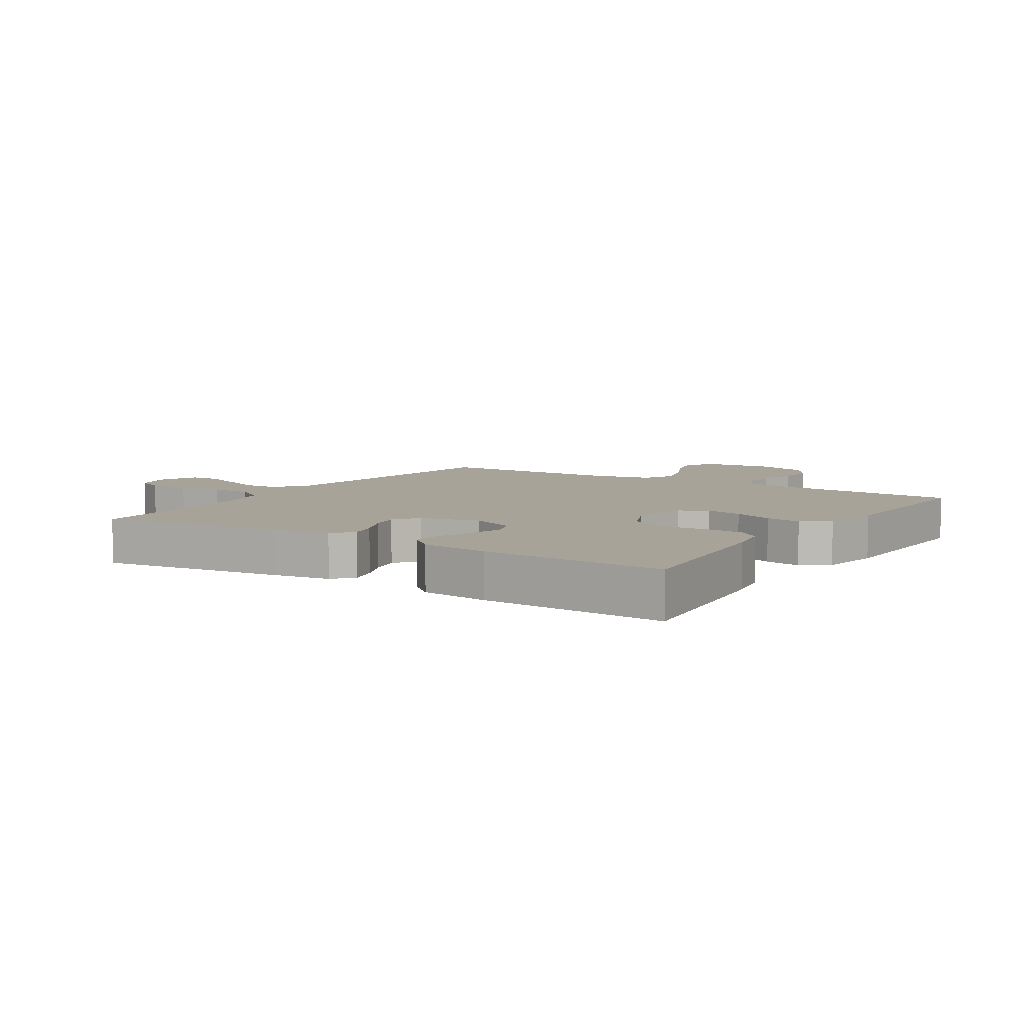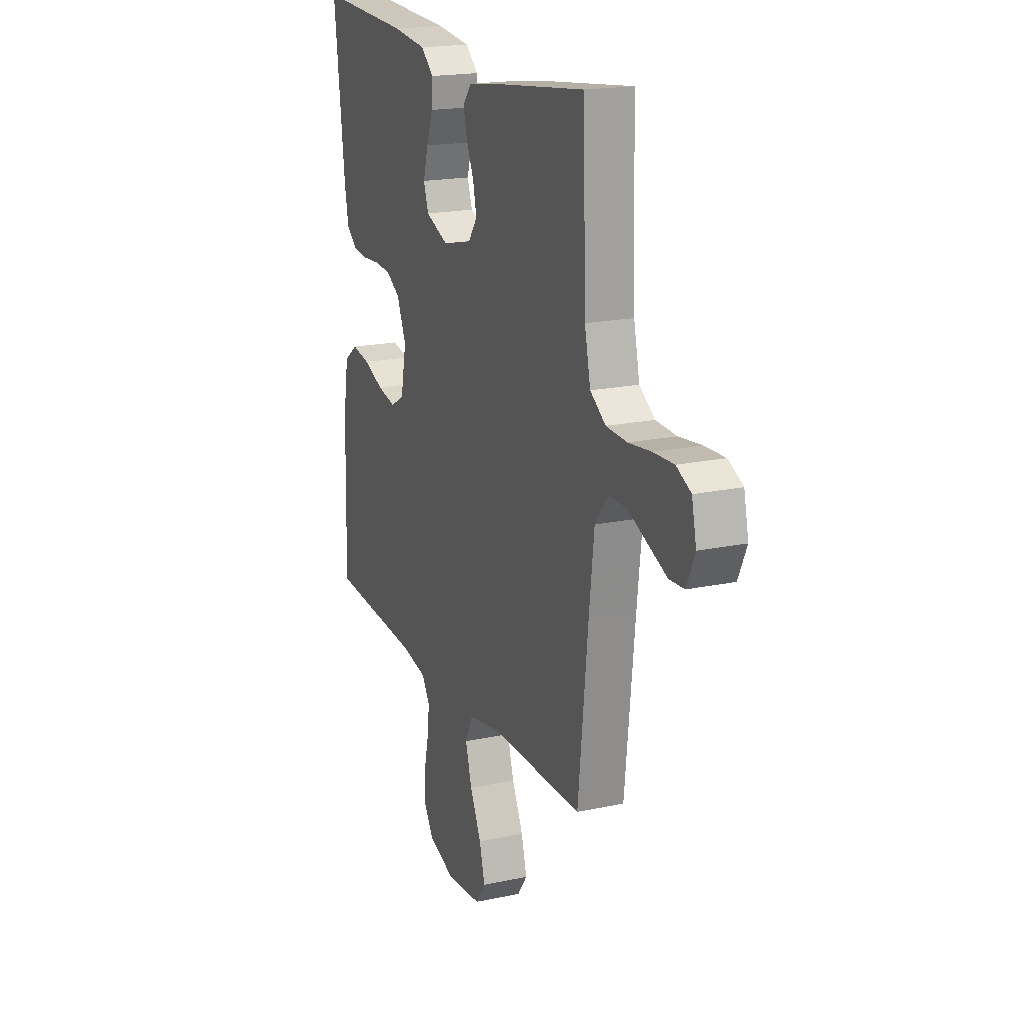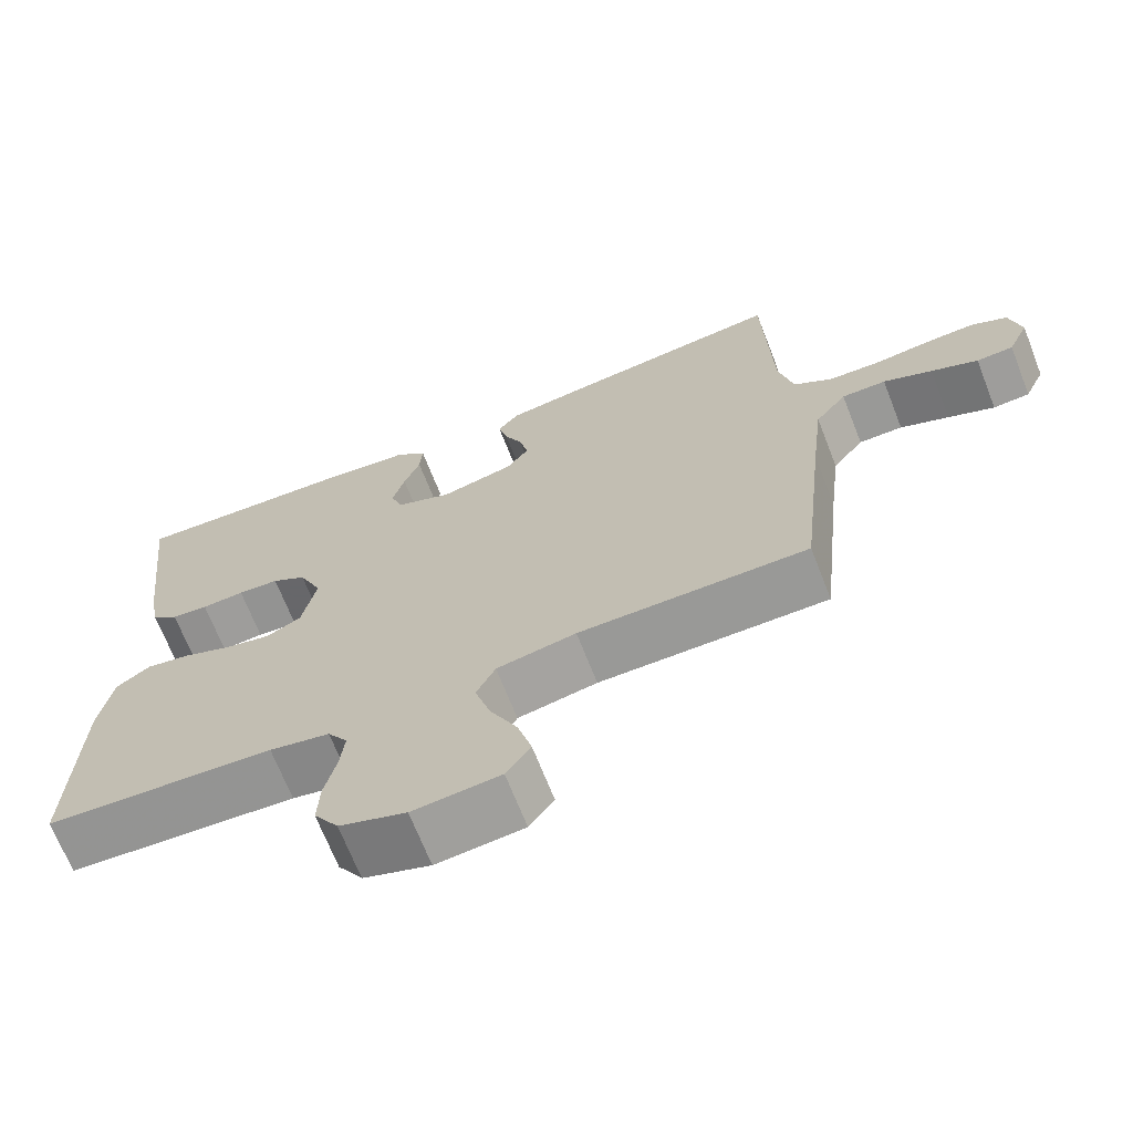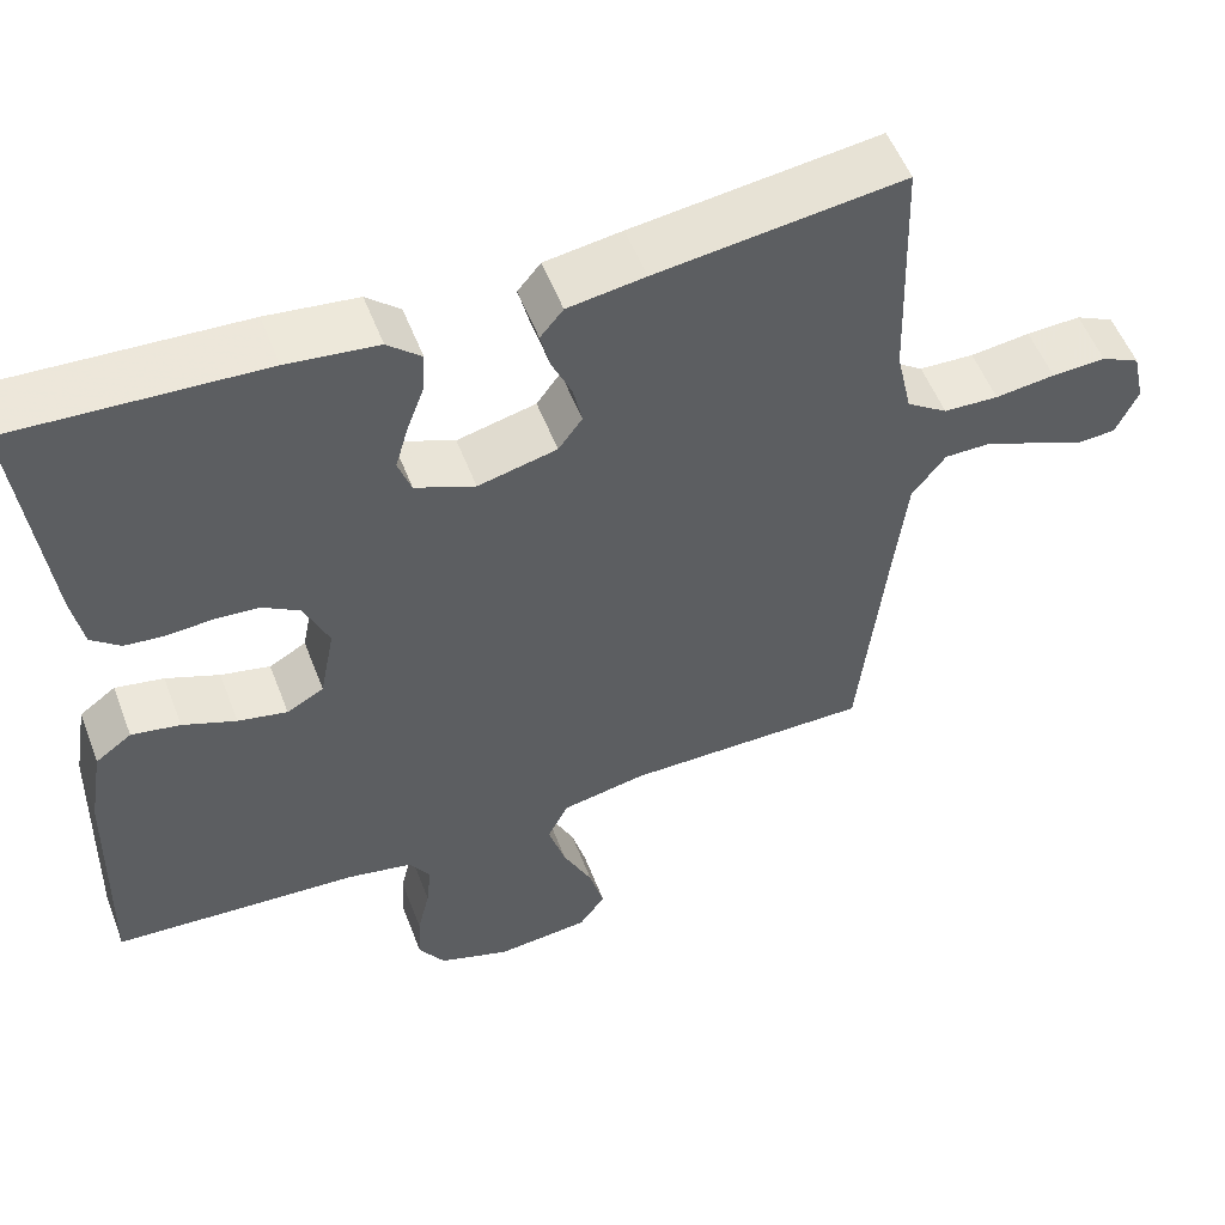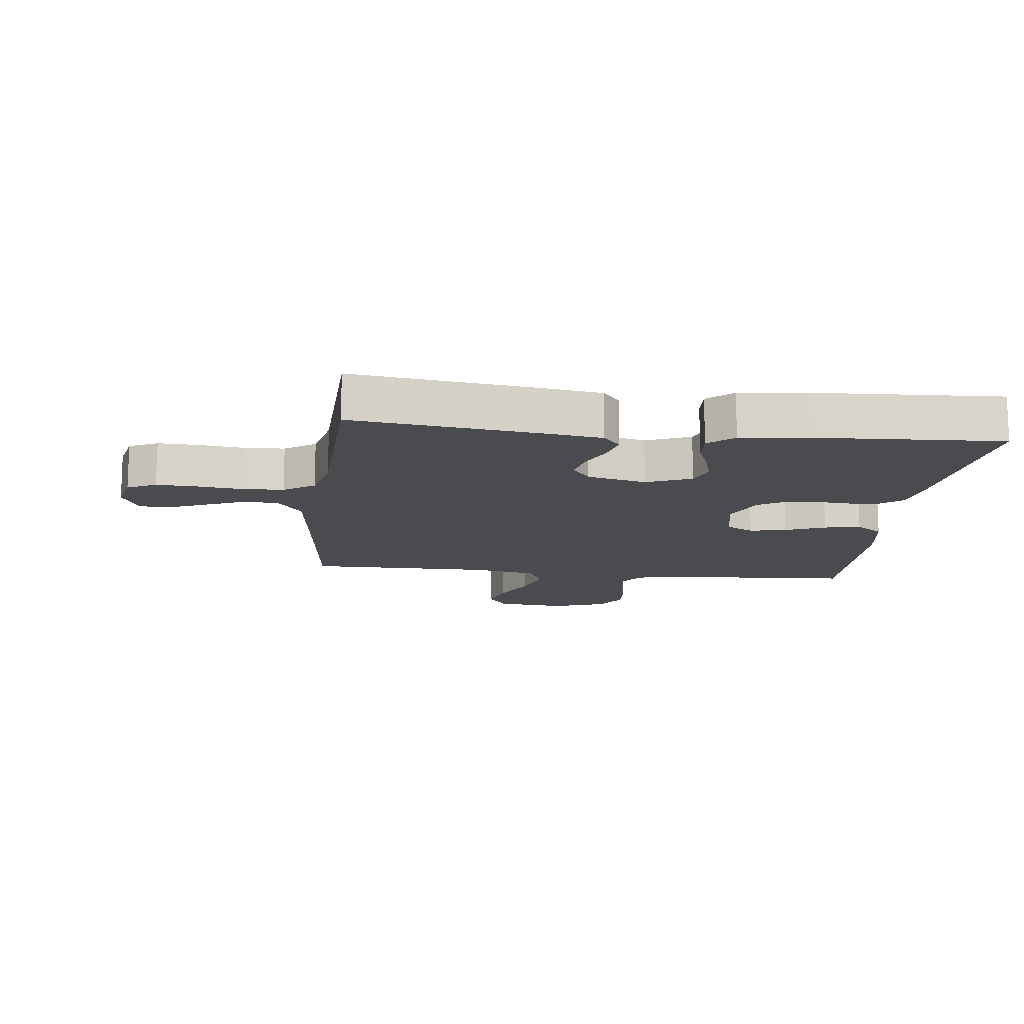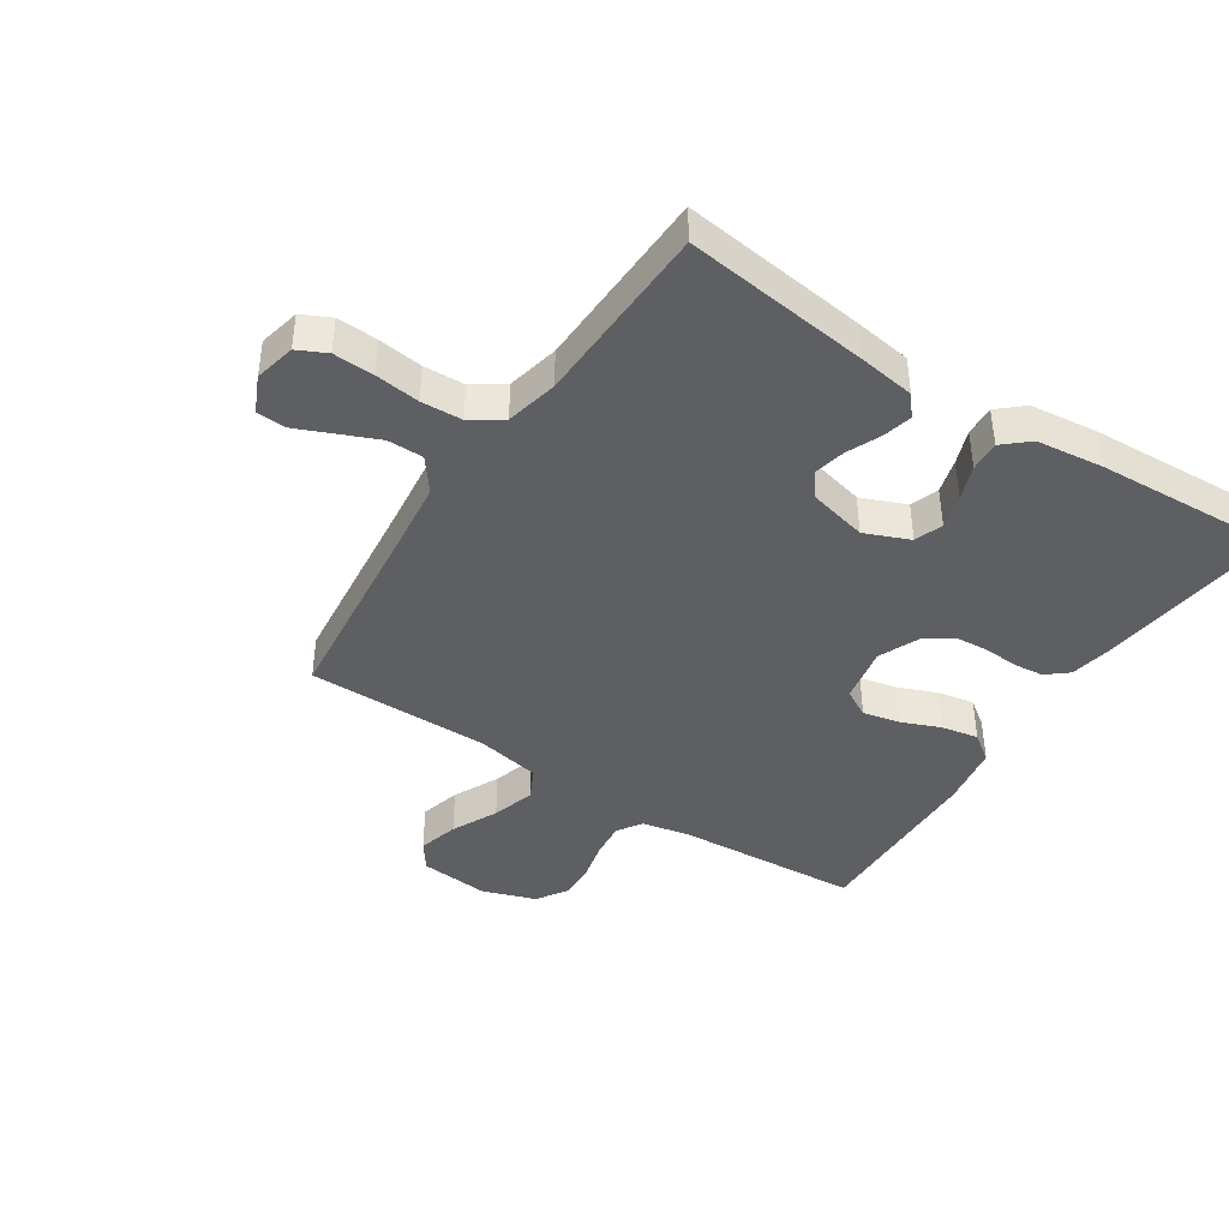
<metadata>
{"format":"obj","ext":"obj","renderer":"f3d","projection":"perspective","resolution":1024,"background":"white","views":[{"elev":6.9,"azim":32.8,"up":"+Y"},{"elev":18.9,"azim":-112.1,"up":"+Z"},{"elev":-68.8,"azim":-158.6,"up":"+Z"},{"elev":54.0,"azim":159.2,"up":"+Z"},{"elev":-13.8,"azim":-6.6,"up":"+Y"},{"elev":-41.8,"azim":-33.2,"up":"+Y"}]}
</metadata>
<code>
v -0.5 0.07 -0.5
v -0.532 0.07 -0.2
v -0.548 0.07 -0.063
v -0.589 0.07 -0.009
v -0.647 0.07 -0.009
v -0.711 0.07 -0.036
v -0.772 0.07 -0.062
v -0.82 0.07 -0.059
v -0.847 0.07 0
v -0.832 0.07 0.067
v -0.785 0.07 0.09
v -0.719 0.07 0.087
v -0.646 0.07 0.078
v -0.579 0.07 0.081
v -0.529 0.07 0.115
v -0.51 0.07 0.2
v -0.5 0.07 0.5
v -0.2 0.07 0.462
v -0.106 0.07 0.448
v -0.078 0.07 0.414
v -0.09 0.07 0.366
v -0.114 0.07 0.312
v -0.125 0.07 0.261
v -0.096 0.07 0.221
v 0 0.07 0.198
v 0.073 0.07 0.228
v 0.089 0.07 0.274
v 0.073 0.07 0.33
v 0.052 0.07 0.386
v 0.049 0.07 0.436
v 0.09 0.07 0.472
v 0.2 0.07 0.485
v 0.5 0.07 0.5
v 0.465 0.07 0.2
v 0.452 0.07 0.131
v 0.417 0.07 0.102
v 0.369 0.07 0.097
v 0.313 0.07 0.101
v 0.259 0.07 0.097
v 0.214 0.07 0.069
v 0.184 0.07 0
v 0.202 0.07 -0.092
v 0.247 0.07 -0.117
v 0.307 0.07 -0.104
v 0.372 0.07 -0.078
v 0.431 0.07 -0.067
v 0.475 0.07 -0.099
v 0.492 0.07 -0.2
v 0.5 0.07 -0.5
v 0.2 0.07 -0.519
v 0.121 0.07 -0.535
v 0.095 0.07 -0.575
v 0.101 0.07 -0.632
v 0.116 0.07 -0.696
v 0.119 0.07 -0.758
v 0.087 0.07 -0.808
v 0 0.07 -0.838
v -0.114 0.07 -0.827
v -0.146 0.07 -0.782
v -0.128 0.07 -0.716
v -0.092 0.07 -0.641
v -0.071 0.07 -0.571
v -0.096 0.07 -0.52
v -0.2 0.07 -0.5
v -0.5 0 -0.5
v -0.532 0 -0.2
v -0.548 0 -0.063
v -0.589 0 -0.009
v -0.647 0 -0.009
v -0.711 0 -0.036
v -0.772 0 -0.062
v -0.82 0 -0.059
v -0.847 0 0
v -0.832 0 0.067
v -0.785 0 0.09
v -0.719 0 0.087
v -0.646 0 0.078
v -0.579 0 0.081
v -0.529 0 0.115
v -0.51 0 0.2
v -0.5 0 0.5
v -0.2 0 0.462
v -0.106 0 0.448
v -0.078 0 0.414
v -0.09 0 0.366
v -0.114 0 0.312
v -0.125 0 0.261
v -0.096 0 0.221
v 0 0 0.198
v 0.073 0 0.228
v 0.089 0 0.274
v 0.073 0 0.33
v 0.052 0 0.386
v 0.049 0 0.436
v 0.09 0 0.472
v 0.2 0 0.485
v 0.5 0 0.5
v 0.465 0 0.2
v 0.452 0 0.131
v 0.417 0 0.102
v 0.369 0 0.097
v 0.313 0 0.101
v 0.259 0 0.097
v 0.214 0 0.069
v 0.184 0 0
v 0.202 0 -0.092
v 0.247 0 -0.117
v 0.307 0 -0.104
v 0.372 0 -0.078
v 0.431 0 -0.067
v 0.475 0 -0.099
v 0.492 0 -0.2
v 0.5 0 -0.5
v 0.2 0 -0.519
v 0.121 0 -0.535
v 0.095 0 -0.575
v 0.101 0 -0.632
v 0.116 0 -0.696
v 0.119 0 -0.758
v 0.087 0 -0.808
v 0 0 -0.838
v -0.114 0 -0.827
v -0.146 0 -0.782
v -0.128 0 -0.716
v -0.092 0 -0.641
v -0.071 0 -0.571
v -0.096 0 -0.52
v -0.2 0 -0.5
f 59 60 61
f 58 59 61
f 57 58 61
f 56 57 61
f 55 56 61
f 54 55 61
f 53 54 61
f 52 53 61 62
f 51 52 62 63
f 48 49 50
f 47 48 50
f 46 47 50
f 45 46 50
f 44 45 50
f 51 63 64
f 50 51 64
f 44 50 64
f 43 44 64
f 36 37 38
f 35 36 38
f 34 35 38
f 33 34 38
f 32 33 38
f 31 32 38
f 30 31 38
f 29 30 38
f 28 29 38
f 27 28 38 39
f 26 27 39 40
f 20 21 22
f 19 20 22
f 18 19 22
f 17 18 22
f 16 17 22
f 15 16 22 23
f 14 15 23 24
f 11 12 13
f 10 11 13
f 9 10 13
f 8 9 13
f 7 8 13
f 6 7 13
f 5 6 13 14
f 14 24 25
f 5 14 25
f 4 5 25
f 64 1 2
f 43 64 2
f 42 43 2
f 25 26 40 41
f 25 41 42
f 4 25 42
f 3 4 42
f 2 3 42
f 125 124 123
f 125 123 122
f 125 122 121
f 125 121 120
f 125 120 119
f 125 119 118
f 125 118 117
f 126 125 117 116
f 127 126 116 115
f 114 113 112
f 114 112 111
f 114 111 110
f 114 110 109
f 114 109 108
f 128 127 115
f 128 115 114
f 128 114 108
f 128 108 107
f 102 101 100
f 102 100 99
f 102 99 98
f 102 98 97
f 102 97 96
f 102 96 95
f 102 95 94
f 102 94 93
f 102 93 92
f 103 102 92 91
f 104 103 91 90
f 86 85 84
f 86 84 83
f 86 83 82
f 86 82 81
f 86 81 80
f 87 86 80 79
f 88 87 79 78
f 77 76 75
f 77 75 74
f 77 74 73
f 77 73 72
f 77 72 71
f 77 71 70
f 78 77 70 69
f 89 88 78
f 89 78 69
f 89 69 68
f 66 65 128
f 66 128 107
f 66 107 106
f 105 104 90 89
f 106 105 89
f 106 89 68
f 106 68 67
f 106 67 66
f 1 65 66 2
f 2 66 67 3
f 3 67 68 4
f 4 68 69 5
f 5 69 70 6
f 6 70 71 7
f 7 71 72 8
f 8 72 73 9
f 9 73 74 10
f 10 74 75 11
f 11 75 76 12
f 12 76 77 13
f 13 77 78 14
f 14 78 79 15
f 15 79 80 16
f 16 80 81 17
f 17 81 82 18
f 18 82 83 19
f 19 83 84 20
f 20 84 85 21
f 21 85 86 22
f 22 86 87 23
f 23 87 88 24
f 24 88 89 25
f 25 89 90 26
f 26 90 91 27
f 27 91 92 28
f 28 92 93 29
f 29 93 94 30
f 30 94 95 31
f 31 95 96 32
f 32 96 97 33
f 33 97 98 34
f 34 98 99 35
f 35 99 100 36
f 36 100 101 37
f 37 101 102 38
f 38 102 103 39
f 39 103 104 40
f 40 104 105 41
f 41 105 106 42
f 42 106 107 43
f 43 107 108 44
f 44 108 109 45
f 45 109 110 46
f 46 110 111 47
f 47 111 112 48
f 48 112 113 49
f 49 113 114 50
f 50 114 115 51
f 51 115 116 52
f 52 116 117 53
f 53 117 118 54
f 54 118 119 55
f 55 119 120 56
f 56 120 121 57
f 57 121 122 58
f 58 122 123 59
f 59 123 124 60
f 60 124 125 61
f 61 125 126 62
f 62 126 127 63
f 63 127 128 64
f 64 128 65 1

</code>
